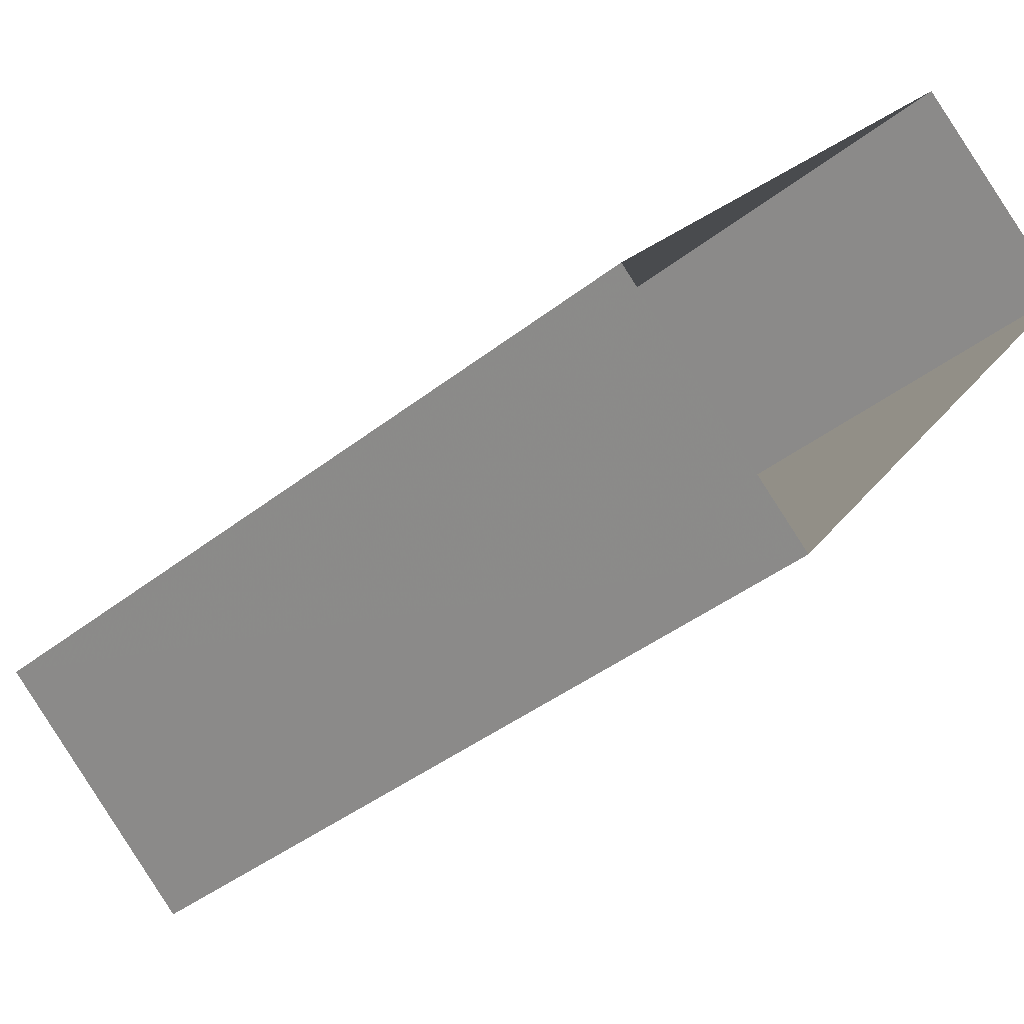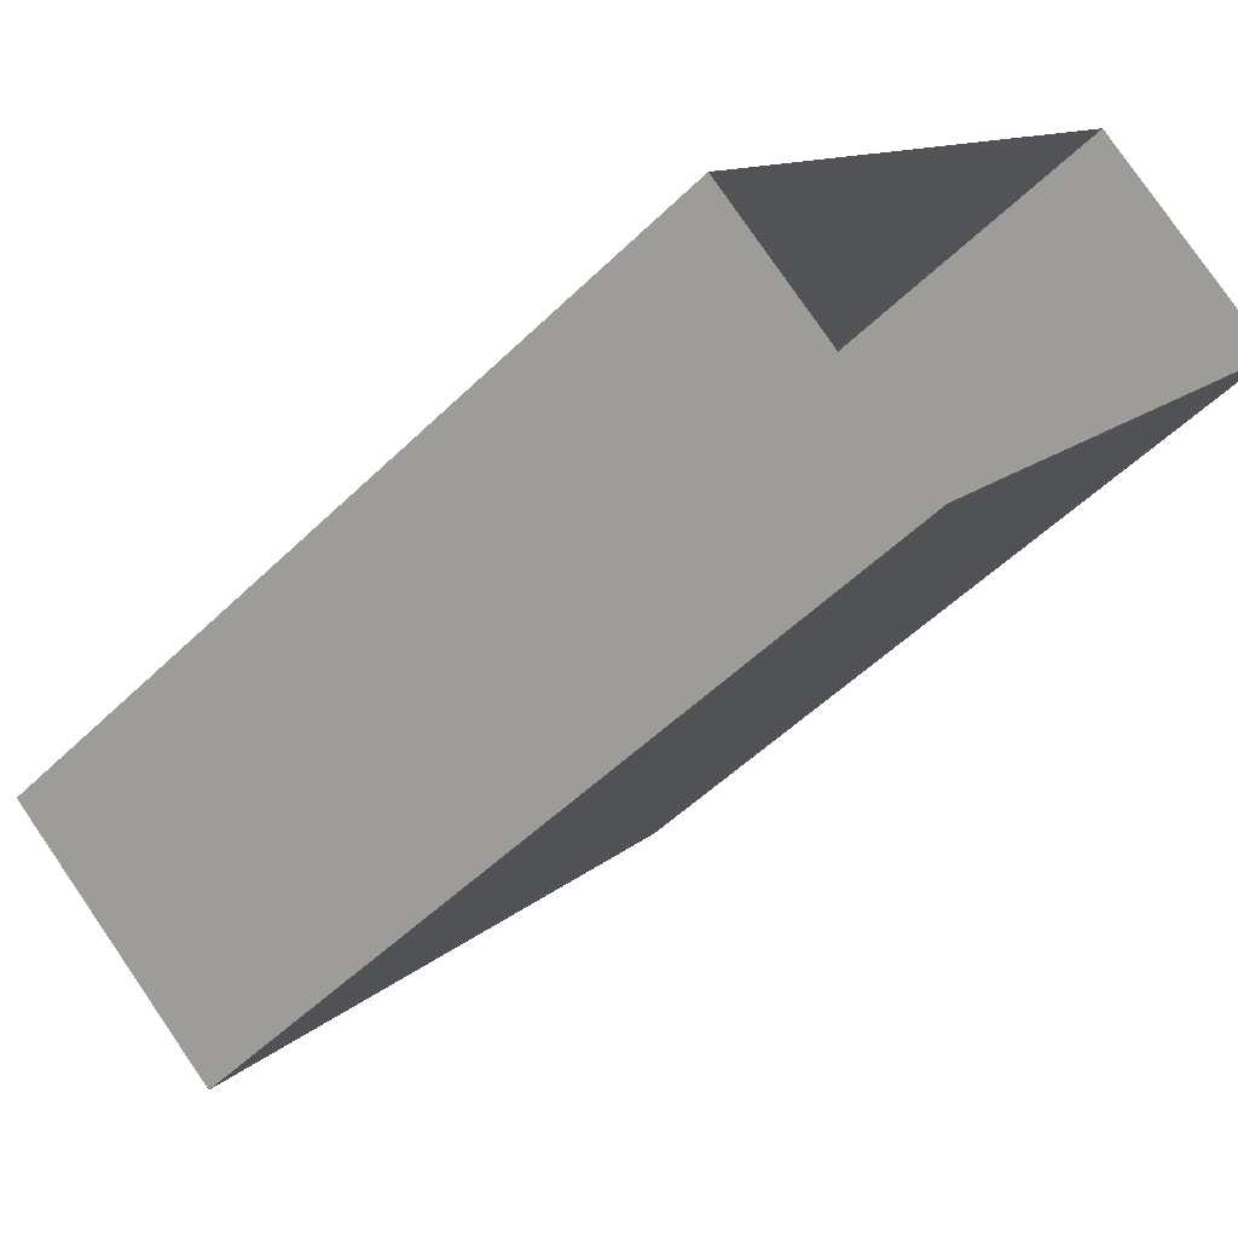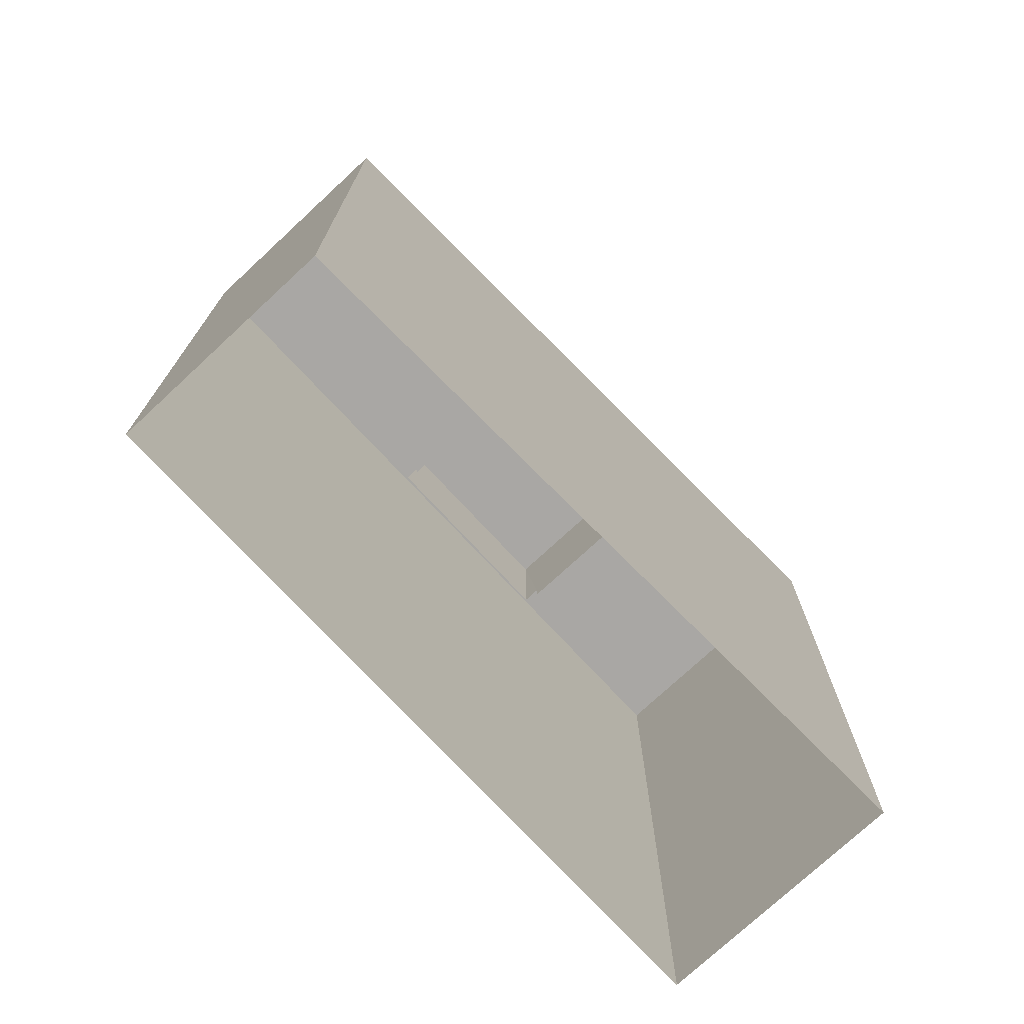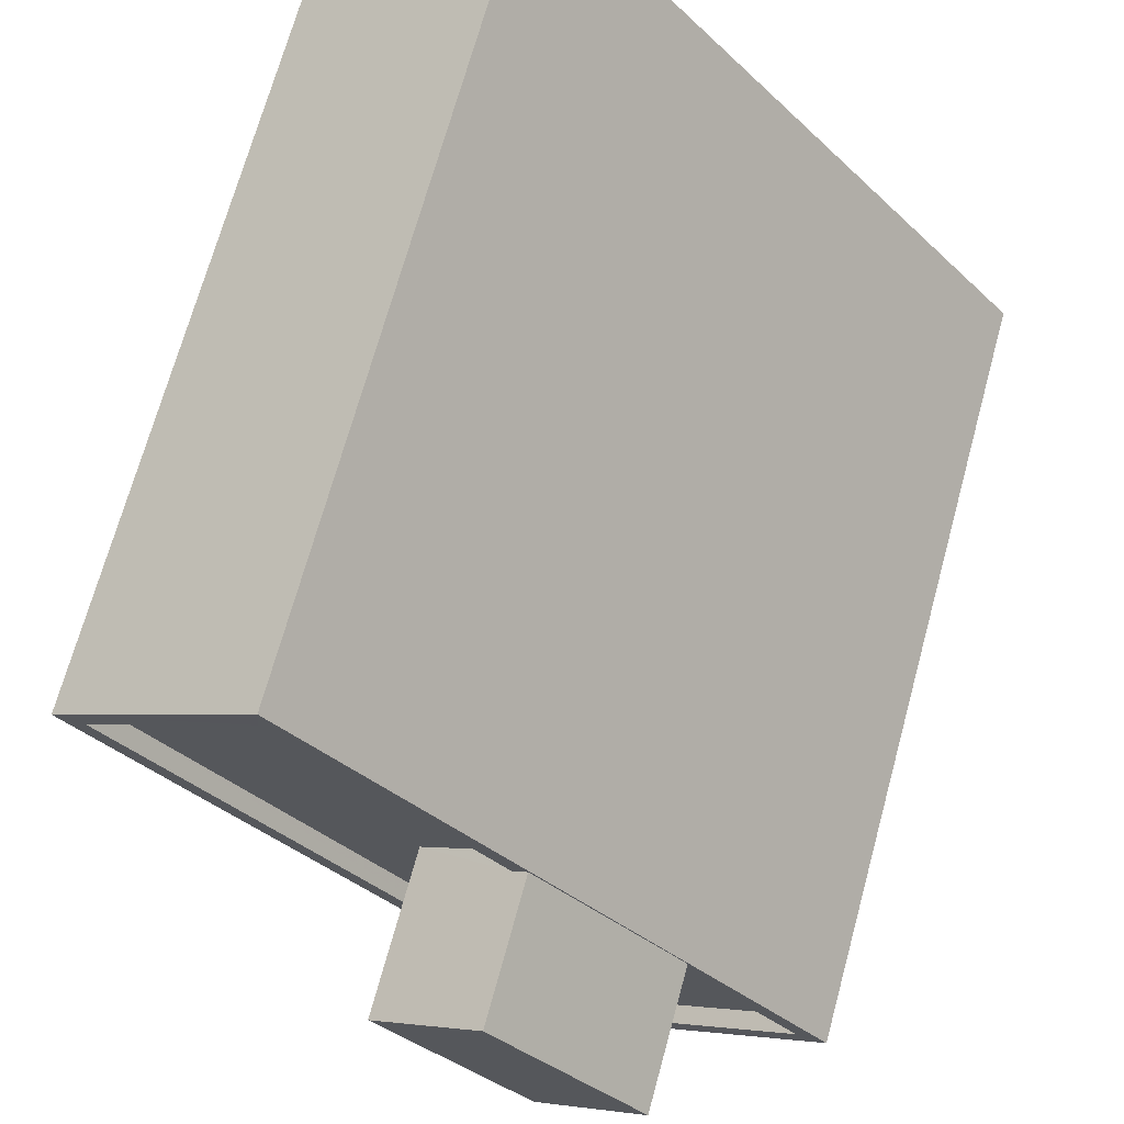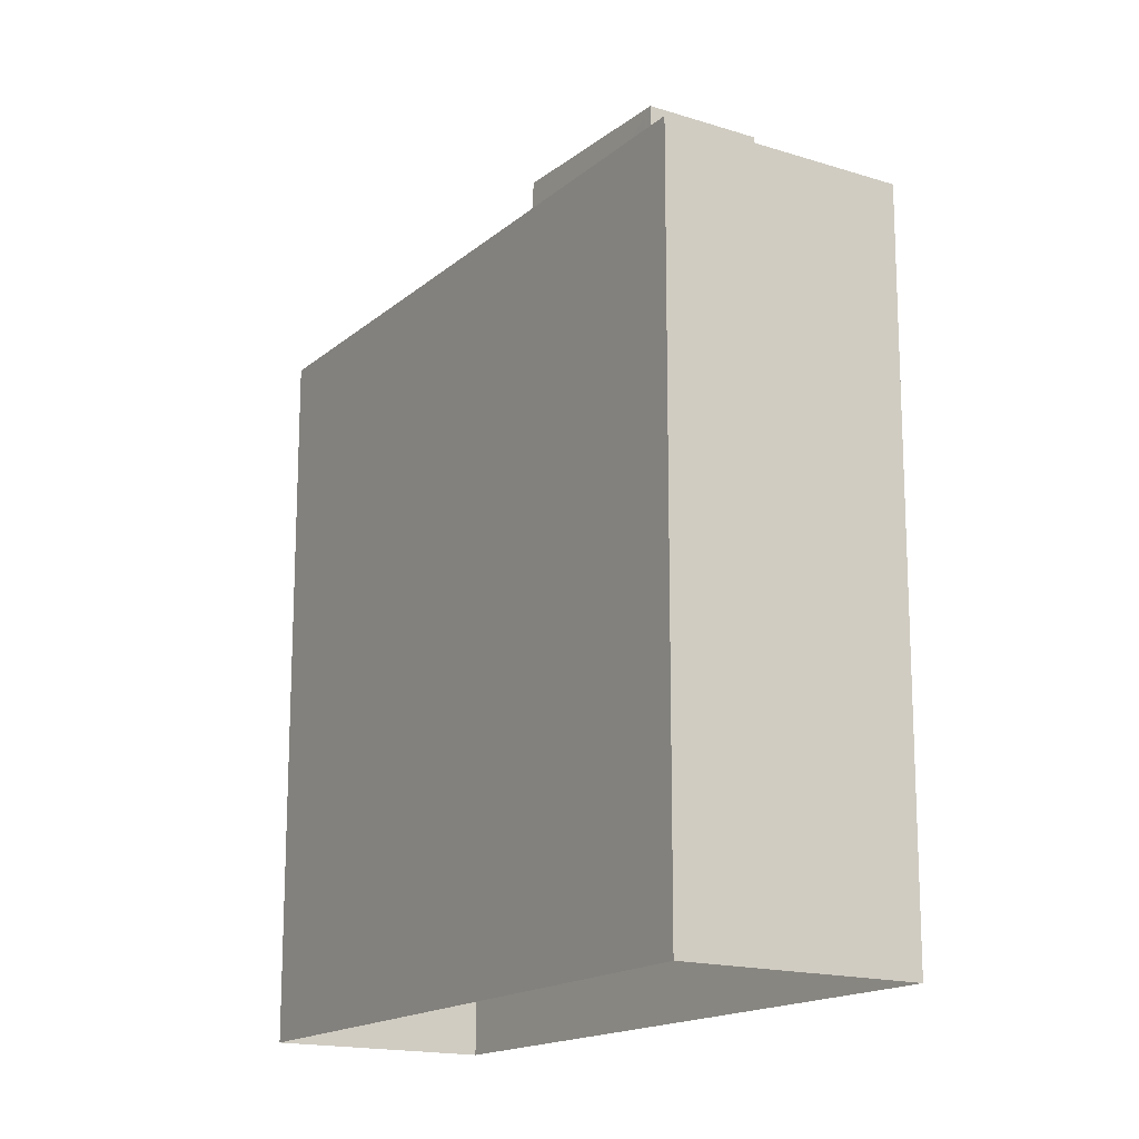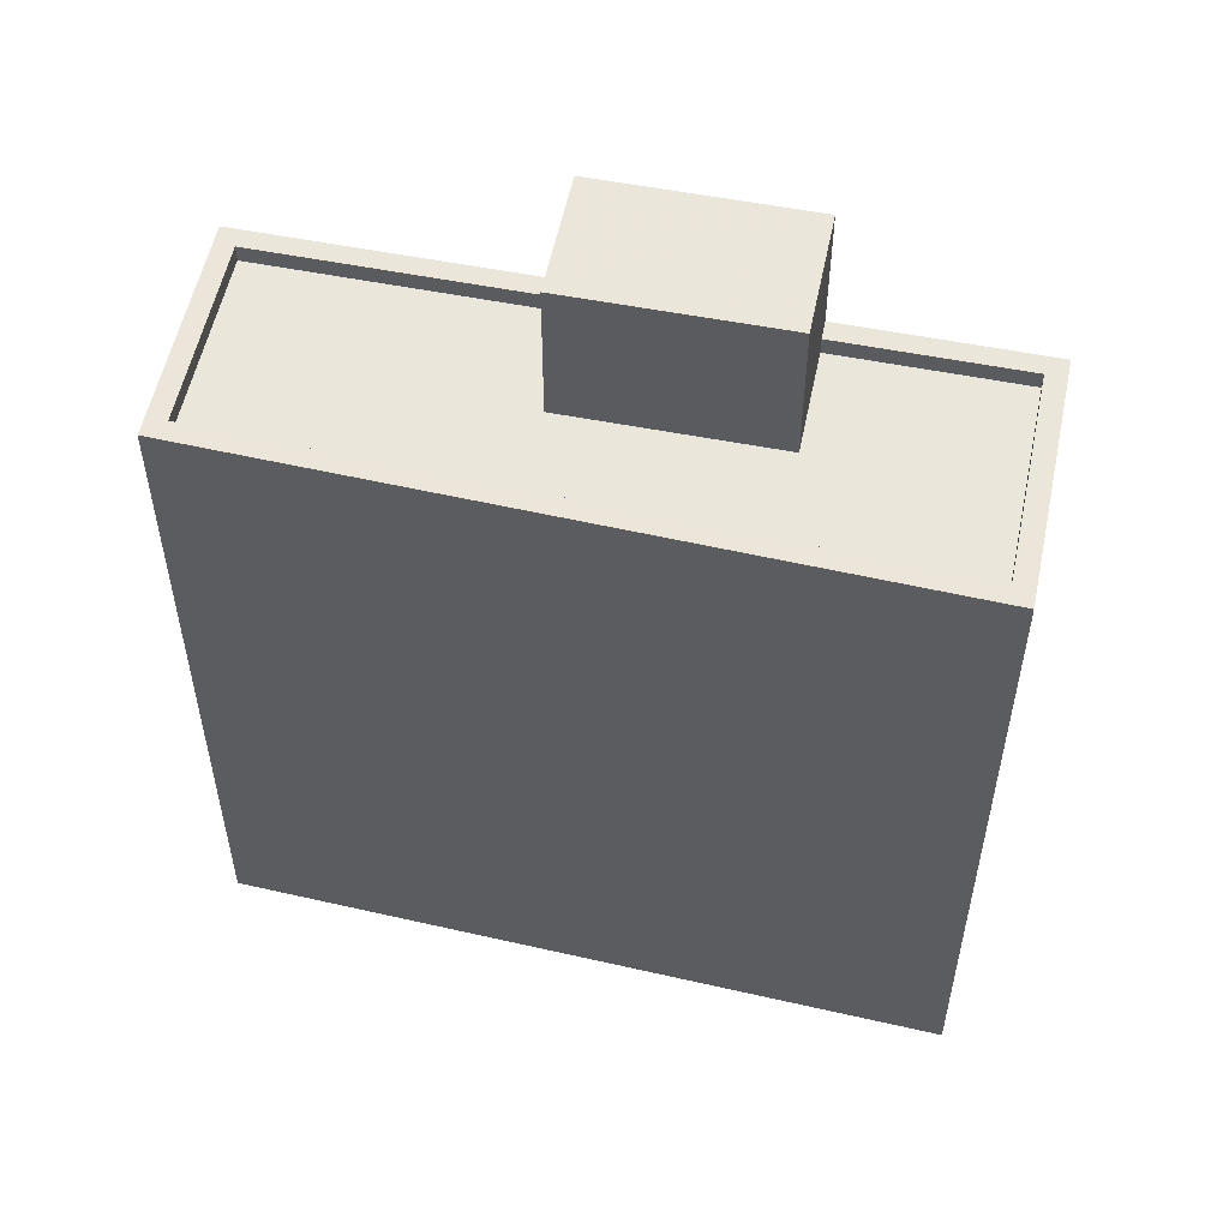
<metadata>
{"format":"obj","ext":"obj","renderer":"f3d","projection":"perspective","resolution":1024,"background":"white","views":[{"elev":-39.5,"azim":134.6,"up":"+Y"},{"elev":-49.7,"azim":137.3,"up":"+Y"},{"elev":-74.7,"azim":-97.5,"up":"+Z"},{"elev":69.3,"azim":15.3,"up":"+Y"},{"elev":-16.3,"azim":6.5,"up":"+Z"},{"elev":55.0,"azim":-38.7,"up":"+Z"}]}
</metadata>
<code>
v -8950 -3.651e+04 12.98
v -8937 -3.652e+04 12.97
v -8941 -3.652e+04 12.97
v -8946 -3.651e+04 12.97
v -8939 -3.652e+04 30.37
v -8944 -3.652e+04 30.37
v -8941 -3.652e+04 30.37
v -8942 -3.651e+04 30.37
v -8942 -3.652e+04 27.39
v -8946 -3.651e+04 27.4
v -8944 -3.652e+04 27.39
v -8937 -3.652e+04 27.39
v -8941 -3.652e+04 27.39
v -8940 -3.652e+04 27.39
v -8949 -3.651e+04 27.4
v -8939 -3.652e+04 27.39
v -8946 -3.651e+04 27.75
v -8950 -3.651e+04 27.75
v -8946 -3.651e+04 27.75
v -8940 -3.652e+04 27.74
v -8940 -3.652e+04 27.74
v -8936 -3.652e+04 27.74
v -8937 -3.652e+04 27.74
v -8949 -3.651e+04 27.75
v -8942 -3.652e+04 27.74
v -8942 -3.651e+04 27.74
v -8939 -3.652e+04 27.74
v -8939 -3.652e+04 27.74
f 1 2 3
f 1 4 2
f 5 6 7
f 5 8 6
f 9 10 11
f 12 13 14
f 10 15 11
f 16 13 12
f 11 15 14
f 13 11 14
f 17 18 19
f 20 21 22
f 23 20 22
f 18 21 20
f 19 18 24
f 24 18 20
f 19 25 26
f 26 17 19
f 17 27 22
f 23 27 28
f 22 27 23
f 17 26 27
f 11 7 6
f 11 13 7
f 9 11 25
f 26 25 8
f 8 25 6
f 25 11 6
f 26 8 5
f 27 26 5
f 13 28 7
f 7 28 5
f 13 16 28
f 5 28 27
f 23 12 14
f 20 23 14
f 15 20 14
f 15 24 20
f 19 15 10
f 19 24 15
f 25 19 10
f 9 25 10
f 16 12 23
f 28 16 23
f 21 1 3
f 21 18 1
f 17 4 1
f 18 17 1
f 4 22 2
f 4 17 22
f 22 3 2
f 22 21 3

</code>
